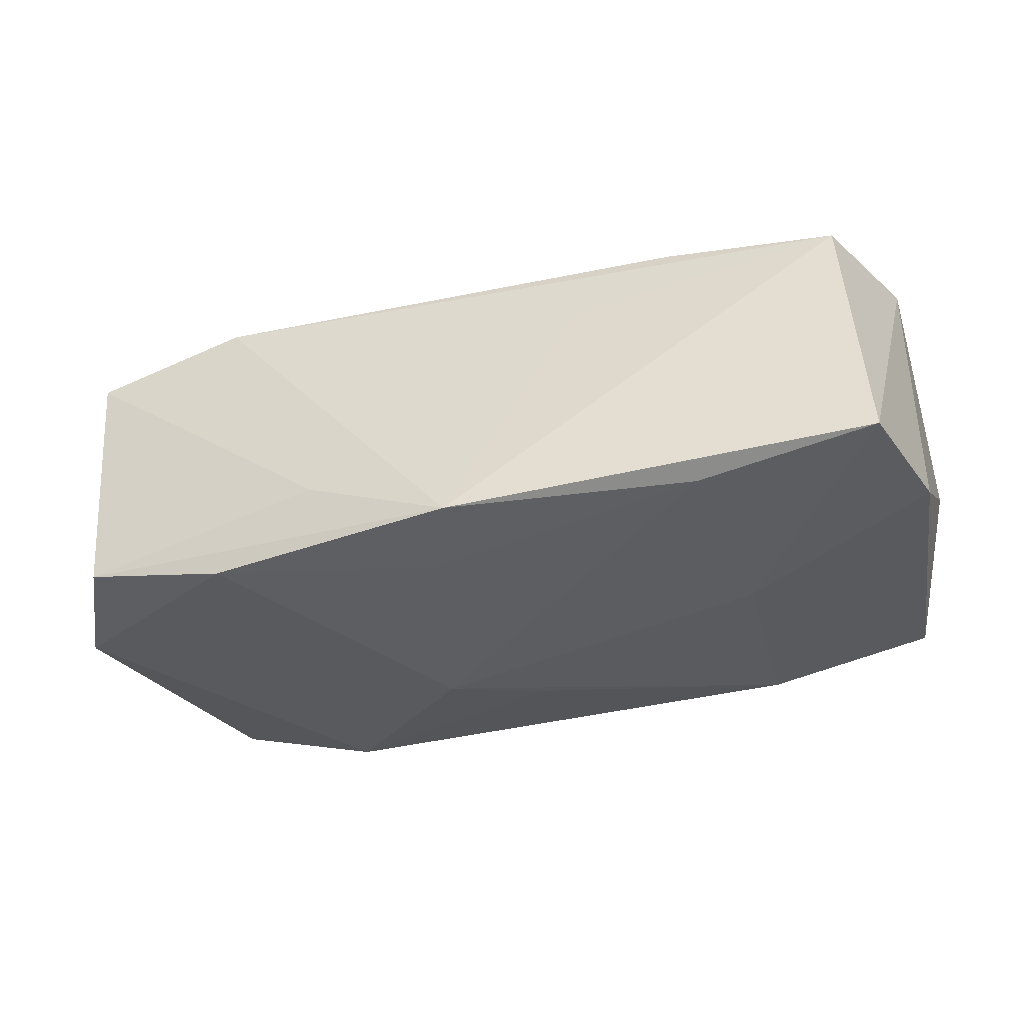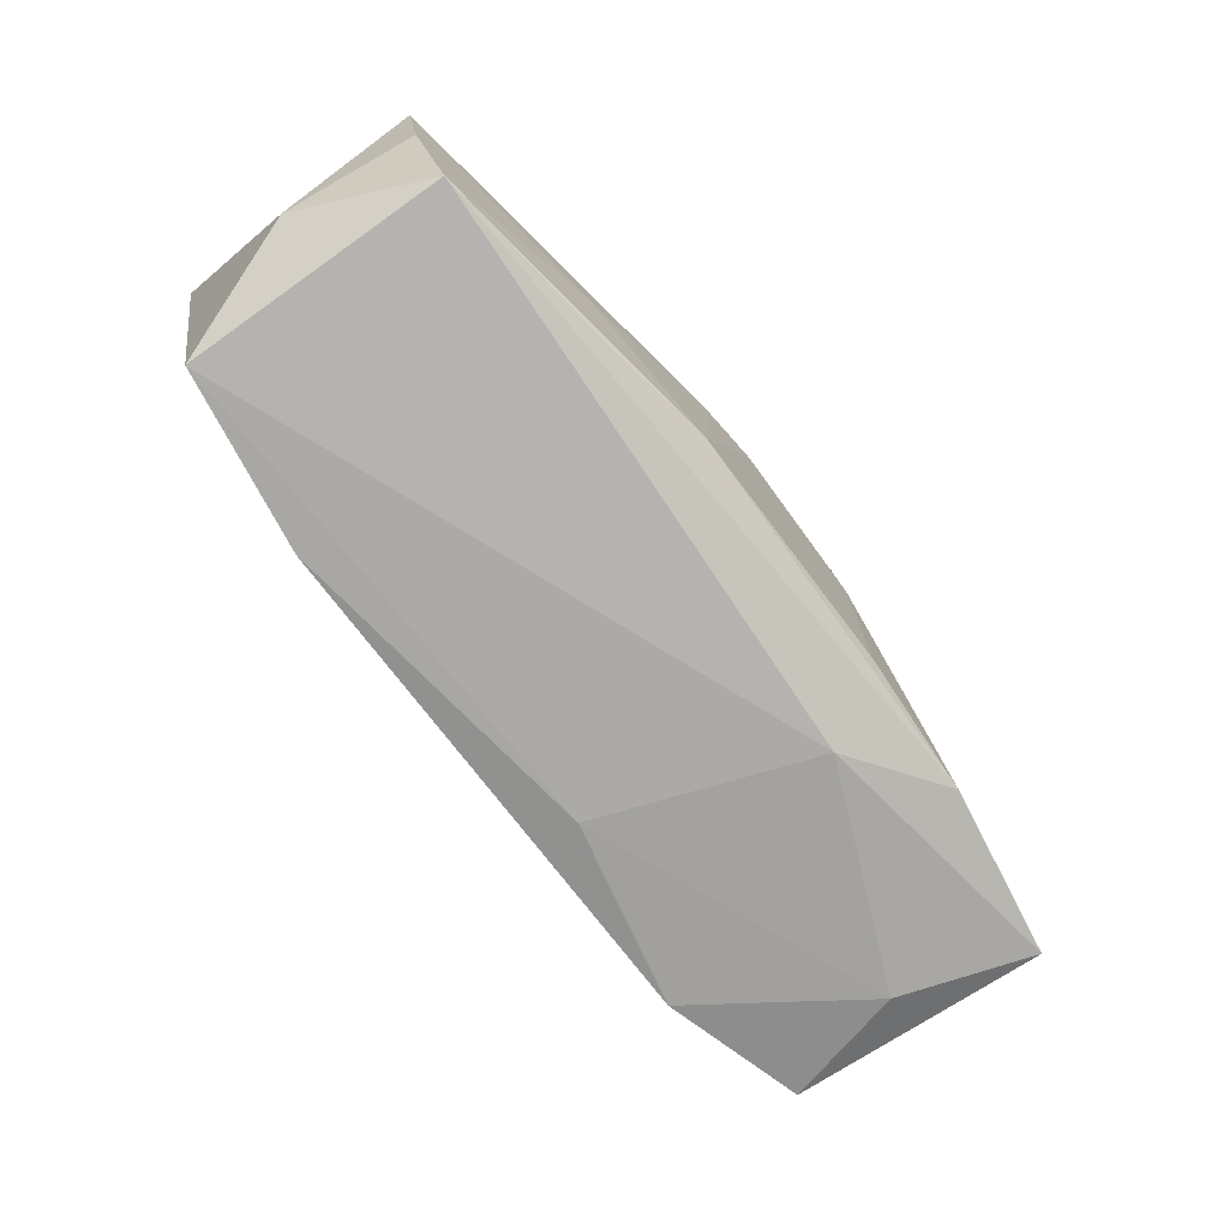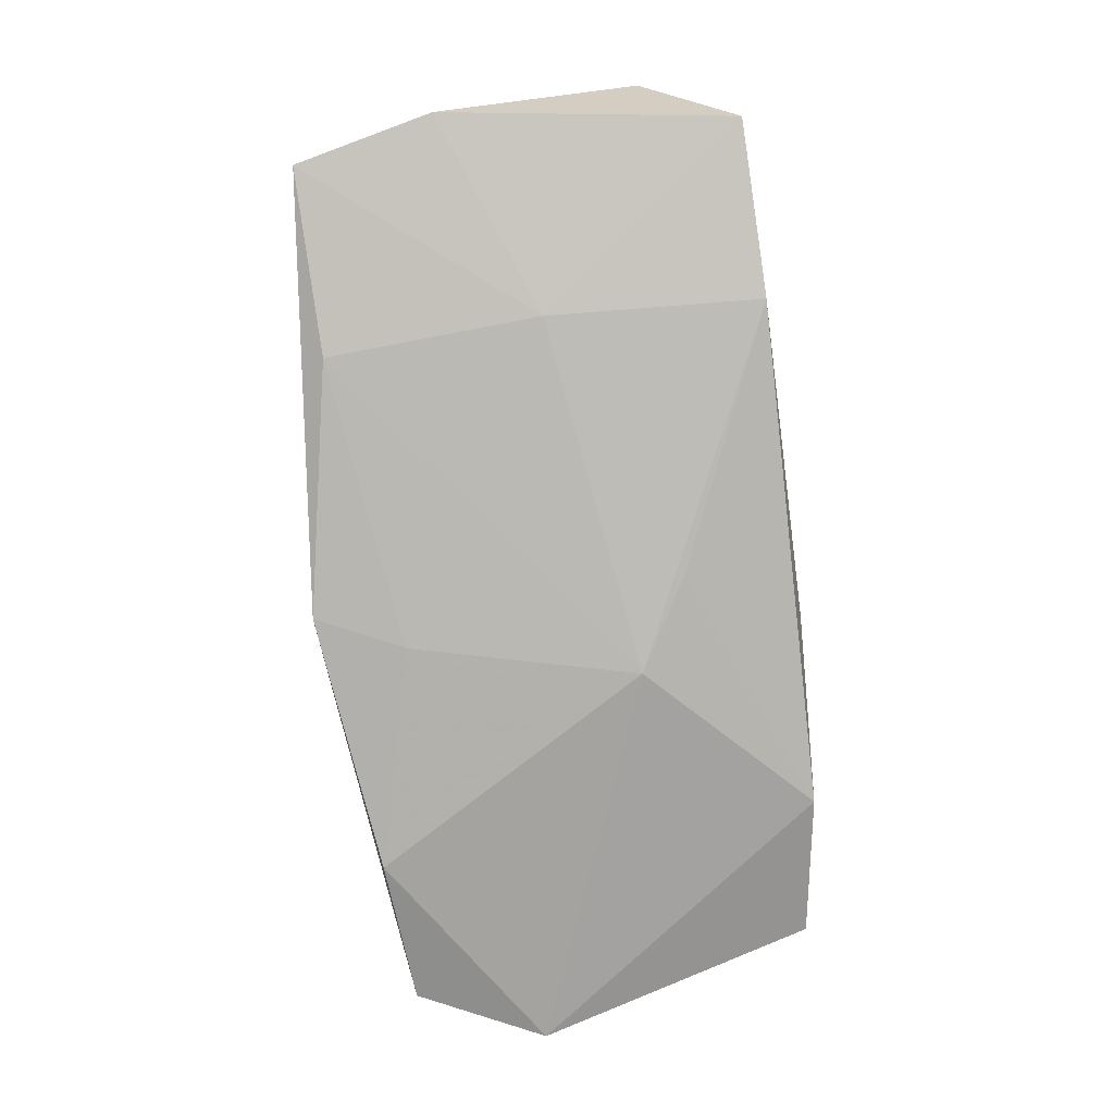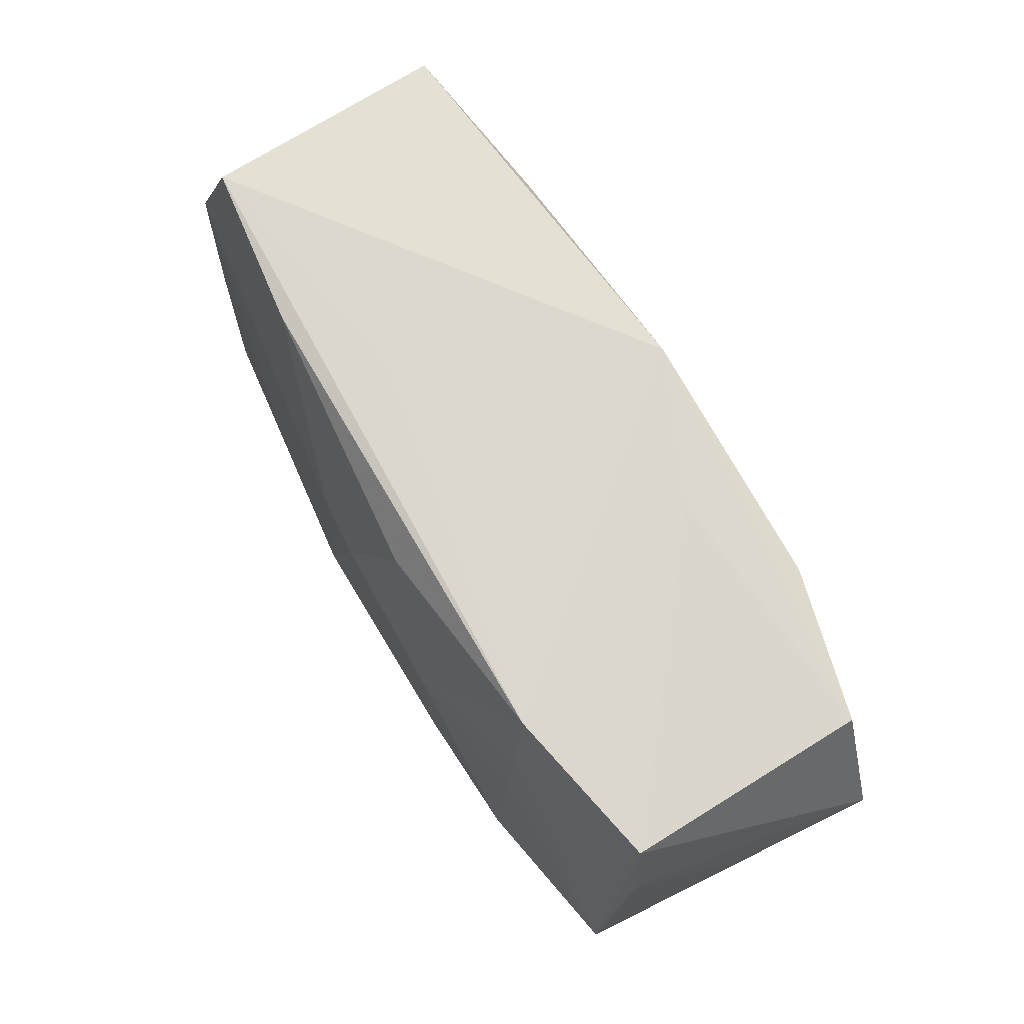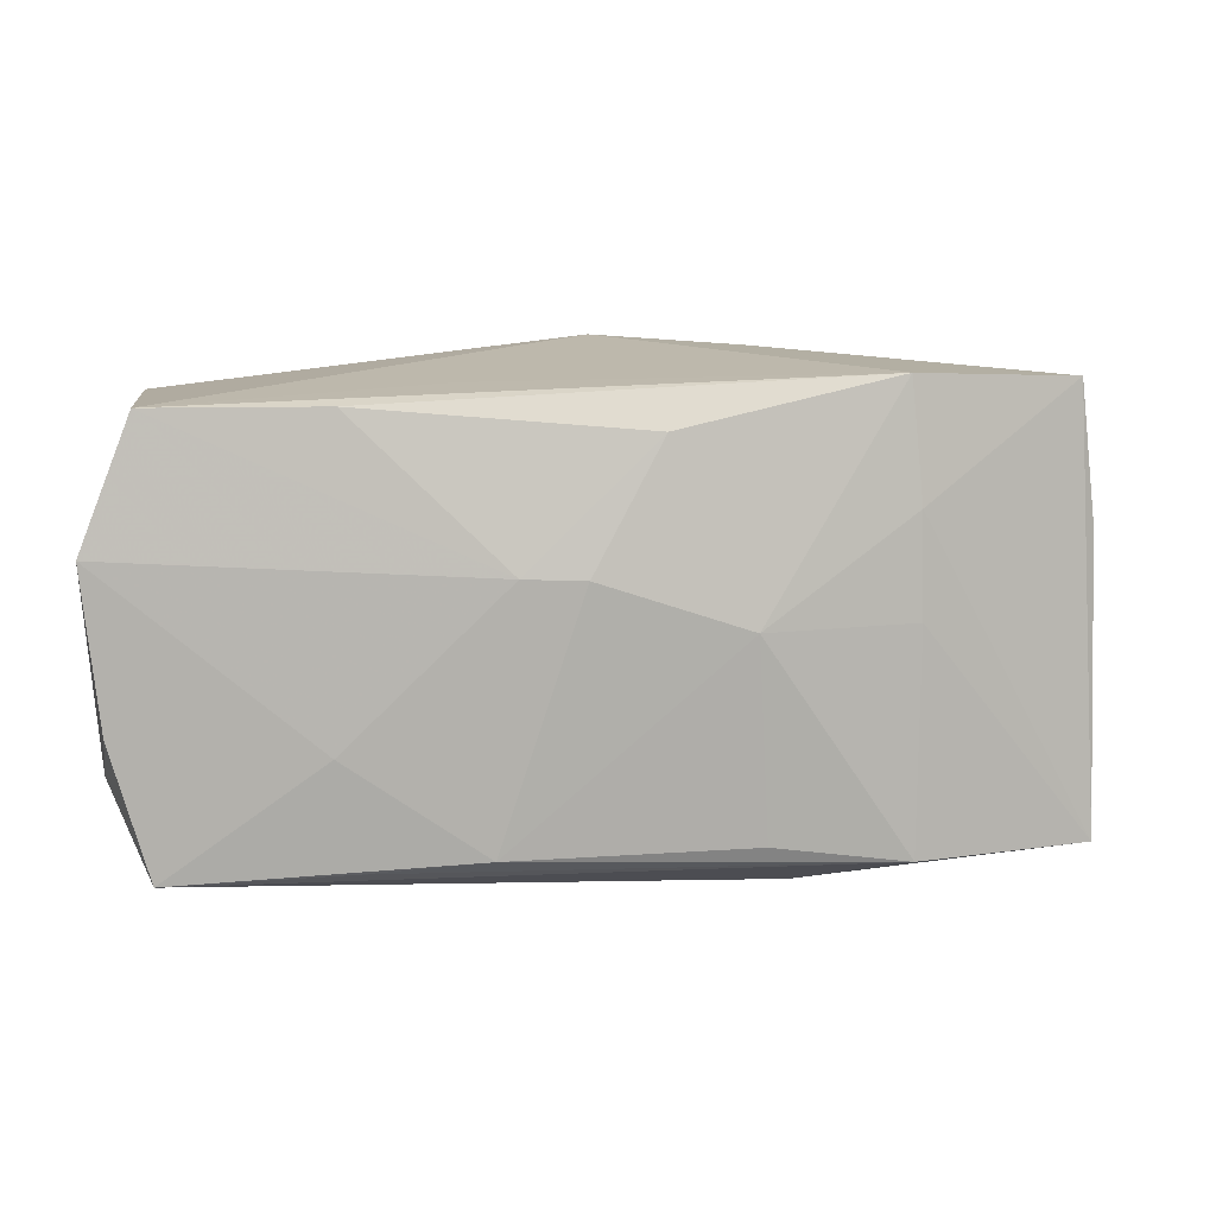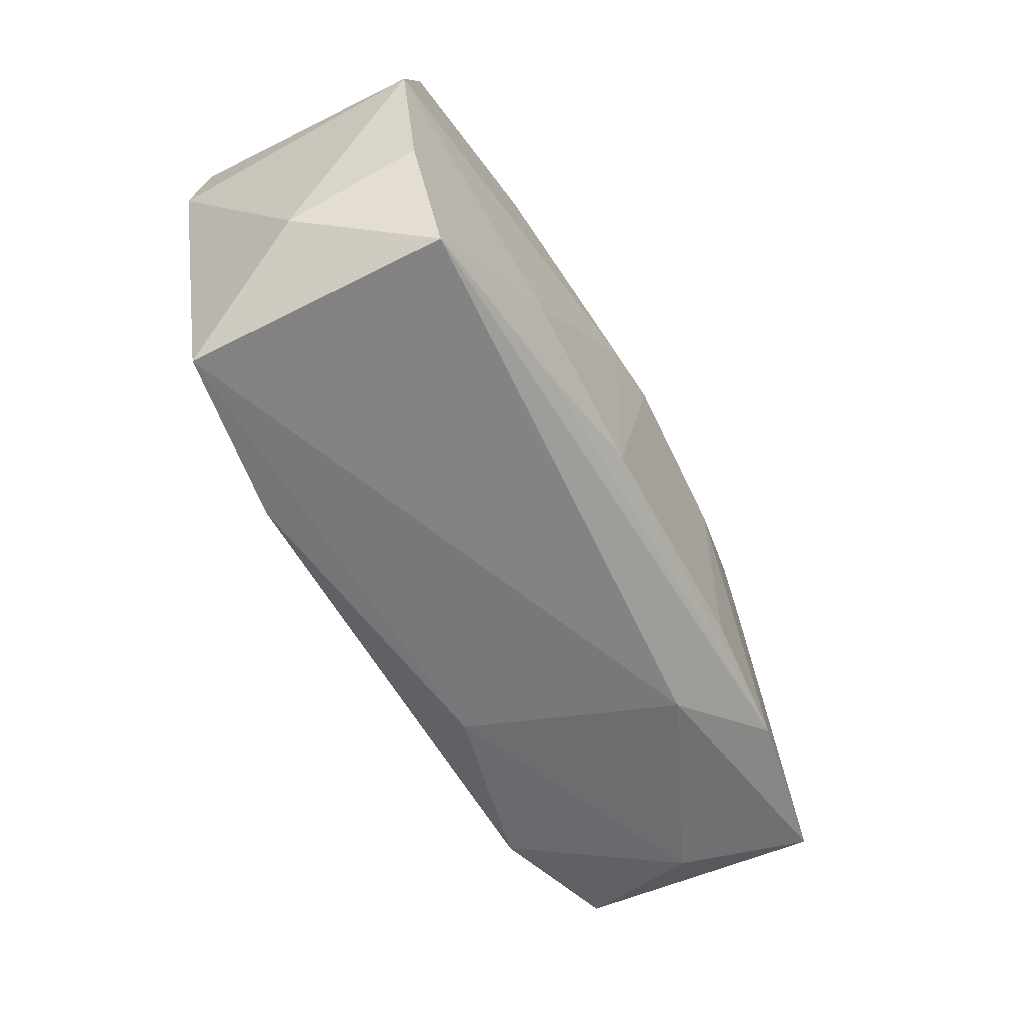
<metadata>
{"format":"obj","ext":"obj","renderer":"f3d","projection":"perspective","resolution":1024,"background":"white","views":[{"elev":-39.0,"azim":-162.1,"up":"+Z"},{"elev":-74.9,"azim":-52.6,"up":"+Y"},{"elev":-79.5,"azim":-82.1,"up":"+Z"},{"elev":72.0,"azim":59.5,"up":"+Y"},{"elev":12.4,"azim":-4.9,"up":"+Y"},{"elev":-56.6,"azim":-62.1,"up":"+Y"}]}
</metadata>
<code>
v -0.03718 0.004532 -0.0106
v 0.02167 0.009539 0.01232
v -0.01958 -0.01912 -0.01094
v -0.006891 0.0054 0.01446
v 0.03506 0.007343 0.008879
v 0.03054 -0.01766 0.001451
v -0.03744 -0.01182 0.001231
v 0.02143 -0.01596 0.014
v 0.03839 0.006287 -0.01118
v -0.01826 -0.01594 0.01346
v 0.01312 -0.01867 0.009094
v -0.008698 -0.01483 0.01482
v 0.01216 0.01893 -0.009091
v 0.02177 0.001458 0.01296
v -0.01082 0.01797 0.005401
v 0.02089 0.019 0.01116
v 0.03566 -0.006131 -0.009268
v -0.03605 -0.006352 0.01097
v -0.03745 0.00637 0.01019
v 0.009821 0.001344 0.01482
v -0.03365 -0.01913 -0.008618
v 0.02098 0.01698 -0.01443
v -0.002039 0.005274 0.01482
v -0.0192 0.01701 0.01075
v -0.01994 0.01544 -0.01364
v 0.03576 -0.009243 0.0007069
v -0.0199 -0.007384 0.01363
v 0.03313 -0.01639 -0.008413
v 0.00335 0.01245 -0.01463
v -0.03737 -0.0009826 0.0003004
v 0.00356 0.01527 0.01281
v -0.03337 0.01682 0.008921
v 0.000721 -0.01002 -0.01324
v 0.03387 0.01834 0.00852
v 0.02133 -0.01812 -0.01113
v 0.008028 -0.005647 -0.01427
v 0.03695 0.0006816 -0.00015
v -0.02075 -0.001735 -0.01291
v 0.03513 -0.01558 0.01157
v -0.0329 -0.01701 0.01192
v 5.606e-05 0.01936 -0.01442
v 0.01065 -0.01435 0.01466
v -0.03469 0.01564 -0.01167
v 0.006505 -0.01913 -0.007613
v 0.03326 0.01634 -0.01149
f 3 38 36
f 23 20 31
f 16 31 20
f 43 32 41
f 34 9 45
f 40 18 7
f 41 32 15
f 15 16 41
f 32 16 15
f 24 16 32
f 31 16 24
f 7 18 19
f 32 43 19
f 25 43 41
f 38 43 25
f 36 38 25
f 36 25 29
f 29 25 41
f 13 45 41
f 34 45 13
f 41 16 13
f 13 16 34
f 41 45 22
f 22 29 41
f 22 45 9
f 36 29 22
f 22 9 36
f 5 9 34
f 34 39 5
f 34 16 2
f 2 39 34
f 2 16 20
f 23 31 4
f 31 24 4
f 4 24 32
f 32 19 4
f 18 40 27
f 27 19 18
f 27 4 19
f 1 19 43
f 1 43 38
f 37 39 9
f 9 5 37
f 37 5 39
f 20 42 8
f 8 11 39
f 40 11 8
f 21 11 40
f 21 40 7
f 7 1 21
f 38 3 21
f 21 1 38
f 17 28 9
f 39 28 17
f 44 21 3
f 11 21 44
f 39 11 6
f 6 28 39
f 11 44 6
f 40 8 10
f 7 19 30
f 30 1 7
f 19 1 30
f 39 2 14
f 14 8 39
f 14 2 20
f 20 8 14
f 9 39 26
f 26 17 9
f 39 17 26
f 33 3 36
f 28 6 35
f 35 6 44
f 35 44 3
f 3 33 35
f 35 33 36
f 36 9 35
f 9 28 35
f 12 8 42
f 12 10 8
f 12 20 23
f 12 42 20
f 23 4 12
f 4 27 12
f 12 27 40
f 40 10 12

</code>
